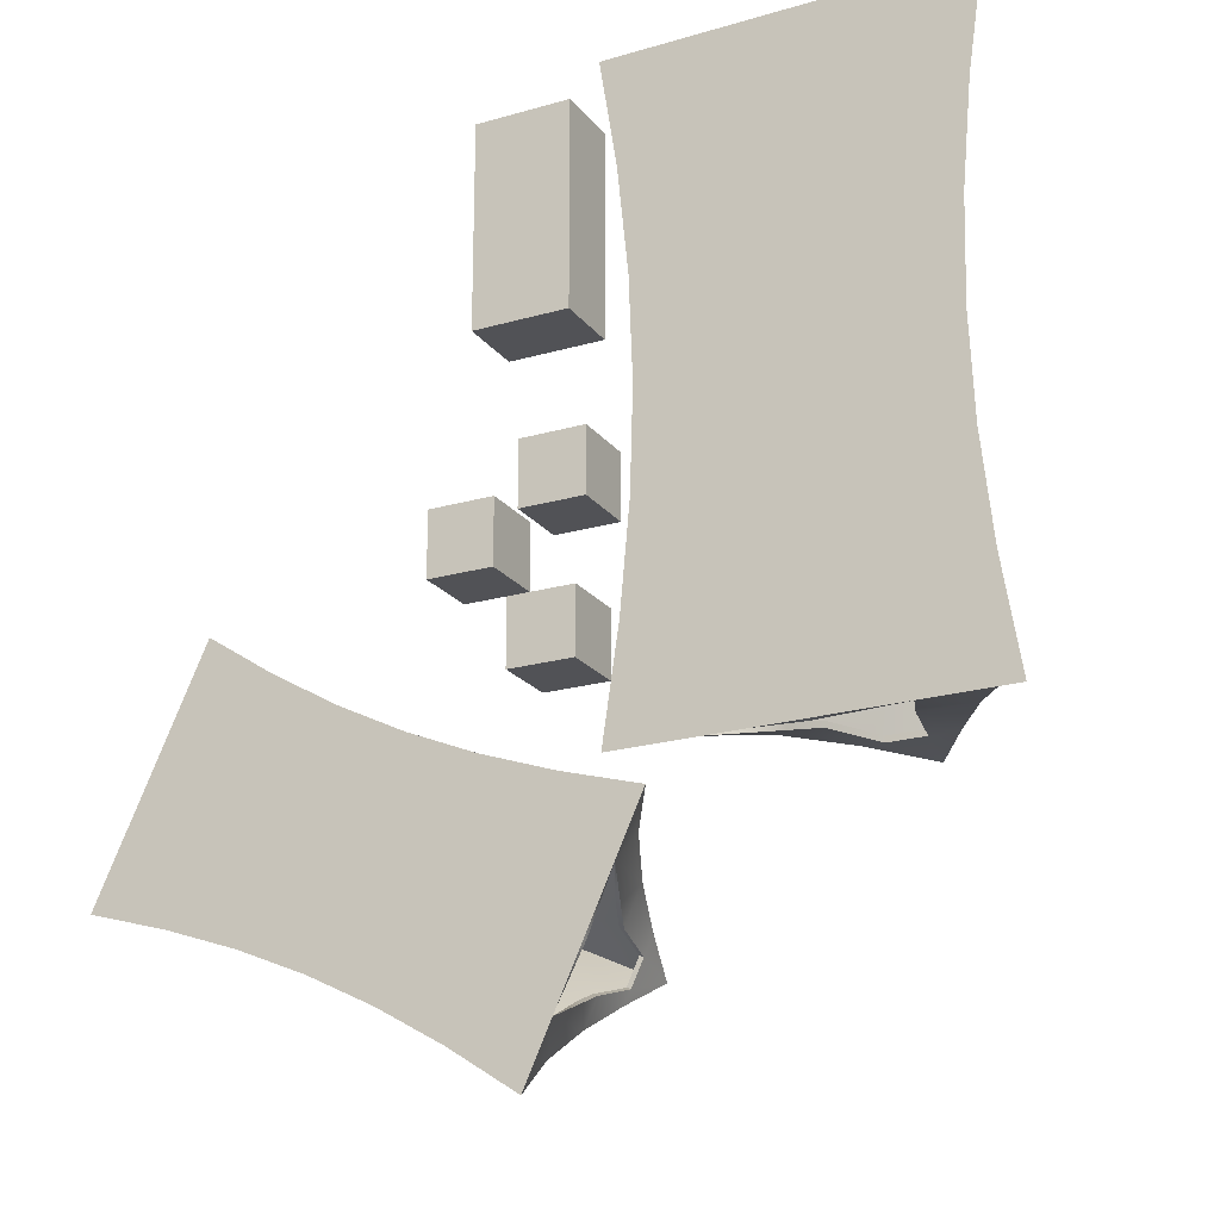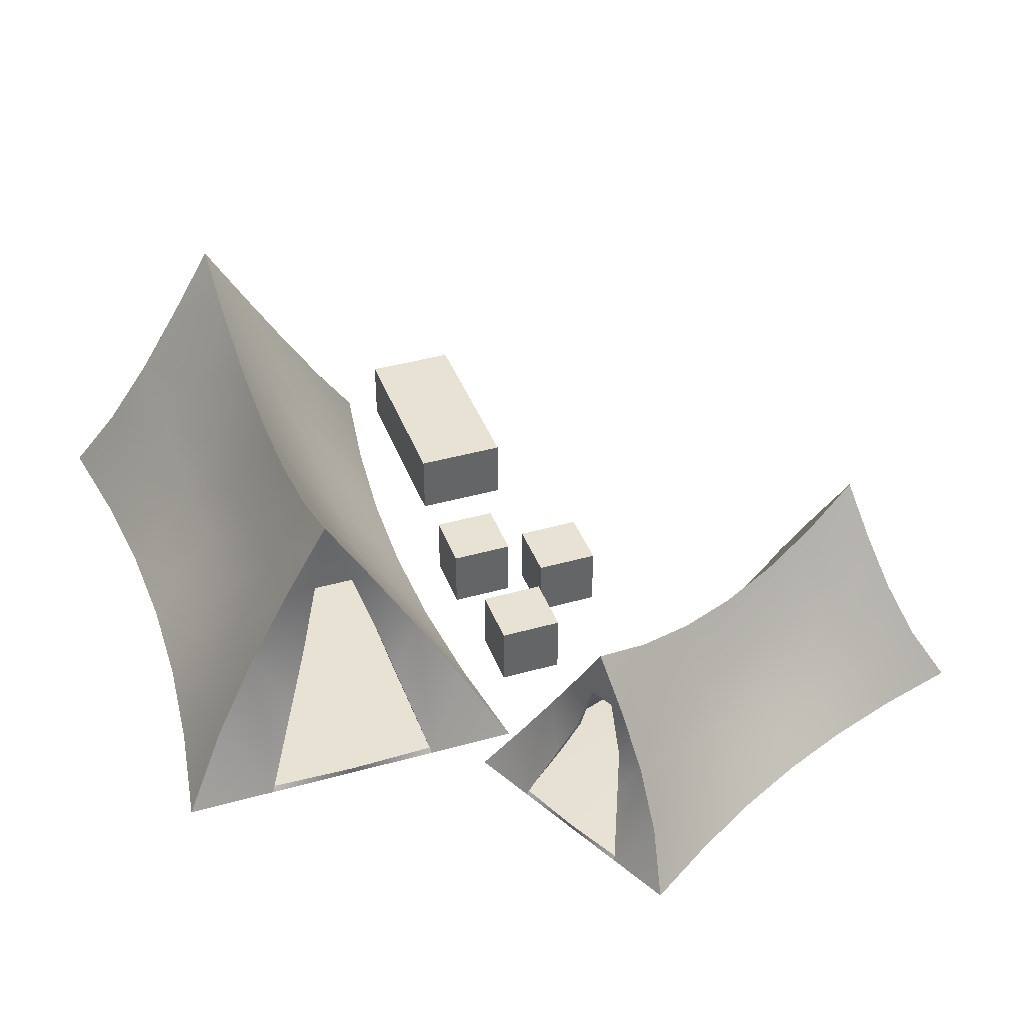
<metadata>
{"format":"obj","ext":"obj","renderer":"f3d","projection":"perspective","resolution":1024,"background":"white","views":[{"elev":-21.3,"azim":27.0,"up":"+Z"},{"elev":39.8,"azim":160.6,"up":"+Y"}]}
</metadata>
<code>
v  -229.6 -0 461.9
v  -229.5 -0 455.6
v  -224.8 -0 455.6
v  -224.8 -0 461.9
v  -224.9 -0 475.2
v  -219.5 9.235 472.4
v  -230.3 9.235 472.3
v  -217.8 2.964 461.4
v  -217.9 2.757 455.7
v  -220.1 5.828 455.6
v  -220.1 6.207 461.2
v  -222.7 9.235 438.9
v  -219.3 9.235 438.9
v  -221.4 5.67 437.8
v  -231.8 2.964 449.8
v  -231.7 2.757 455.6
v  -229.5 5.828 455.6
v  -229.5 6.207 450
v  -229.8 -0 442.9
v  -230.2 -0 436
v  -224.7 -0 436.1
v  -224.8 -0 442.9
v  -229.5 -0 449.3
v  -224.8 -0 449.3
v  -219.9 -0 468.4
v  -219.5 -0 475.2
v  -224.9 -0 468.3
v  -220.1 -0 461.9
v  -217.3 3.584 444
v  -216.6 4.618 438
v  -219.7 7.343 444.5
v  -217.7 2.964 449.9
v  -220 6.207 450.1
v  -222.3 11.49 466.5
v  -222.2 13.85 472
v  -219.9 7.343 466.7
v  -222.4 10.08 461.1
v  -232.3 3.584 467.2
v  -233 4.618 473.2
v  -229.9 7.343 466.7
v  -231.9 2.964 461.4
v  -229.6 6.207 461.1
v  -227.3 11.49 444.7
v  -227.4 13.85 439.2
v  -230.2 9.235 438.9
v  -229.8 7.343 444.5
v  -227.2 10.08 450.2
v  -220.1 -0 455.6
v  -215.8 -0 455.7
v  -215.6 -0 461.9
v  -234 -0 461.8
v  -233.8 -0 455.6
v  -224.9 18.47 471.9
v  -227.6 13.85 472
v  -214 -0 475.2
v  -216.7 4.618 473.3
v  -235.8 -0 475.1
v  -230.3 -0 475.1
v  -222.5 9.607 455.6
v  -224.8 14.49 455.6
v  -224.8 14.93 461.1
v  -224.7 18.47 439.3
v  -222 13.85 439.3
v  -223.8 13.85 439.3
v  -235.6 -0 436
v  -232.9 4.618 437.9
v  -228.4 6.308 438
v  -213.9 -0 436.1
v  -219.3 -0 436.1
v  -227.2 9.607 455.6
v  -224.8 14.93 450.2
v  -234 -0 449.3
v  -219.7 -0 442.9
v  -214.9 -0 442.9
v  -234.6 -0 442.8
v  -220 -0 449.4
v  -215.6 -0 449.4
v  -229.9 -0 468.3
v  -234.7 -0 468.3
v  -215 -0 468.4
v  -222.2 11.49 444.7
v  -224.8 16.26 444.7
v  -222.4 10.08 450.2
v  -217.4 3.584 467.3
v  -224.9 16.26 466.5
v  -227.4 11.49 466.5
v  -227.2 10.08 461.1
v  -232.2 3.584 443.9
v  -227.6 9.235 438.9
v  -226.2 13.85 439.2
v  -224.8 0.38 455.6
v  -229.5 0.38 455.6
v  -229.6 0.38 461.9
v  -224.8 0.38 461.9
v  -230.1 9.037 472.1
v  -219.7 9.037 472.1
v  -224.9 0.226 474.8
v  -220.5 5.618 455.6
v  -218.2 2.531 455.7
v  -218.1 2.746 461.5
v  -220.4 6.002 461.2
v  -221.4 5.559 438.2
v  -219.6 9.037 439.1
v  -222.7 9.173 439.3
v  -229.2 5.618 455.6
v  -231.4 2.531 455.6
v  -231.5 2.746 449.8
v  -229.2 6.002 450
v  -224.7 0.38 436.1
v  -230.2 0.3138 436.3
v  -229.8 0.38 442.9
v  -224.8 0.38 442.9
v  -229.5 0.38 449.3
v  -224.8 0.38 449.3
v  -219.5 0.2214 474.9
v  -219.9 0.38 468.4
v  -224.9 0.38 468.3
v  -220.1 0.38 461.9
v  -216.8 4.413 438.2
v  -217.6 3.387 443.9
v  -220.1 7.149 444.5
v  -218.1 2.746 449.8
v  -220.3 6 450.1
v  -222.4 13.69 471.8
v  -222.7 11.31 466.6
v  -220.2 7.151 466.8
v  -222.8 9.897 461.1
v  -232.8 4.413 473.1
v  -232 3.387 467.3
v  -229.6 7.149 466.8
v  -231.6 2.746 461.4
v  -229.3 6 461.2
v  -229.9 9.037 439.1
v  -227.2 13.69 439.5
v  -226.9 11.31 444.6
v  -229.4 7.151 444.4
v  -226.9 9.897 450.1
v  -216.2 0.1725 455.7
v  -220.1 0.38 455.6
v  -216 0.1758 462
v  -233.7 0.179 461.9
v  -233.5 0.1725 455.6
v  -227.3 13.69 471.7
v  -224.9 18.12 471.8
v  -217 4.413 473.1
v  -214.3 0.1286 475
v  -230.3 0.2216 474.8
v  -235.5 0.1305 474.9
v  -224.8 14.11 455.6
v  -222.8 9.424 455.6
v  -224.8 14.56 461.1
v  -223.8 13.84 439.6
v  -222.3 13.69 439.5
v  -224.7 18.12 439.5
v  -232.6 4.413 438.1
v  -235.3 0.1286 436.2
v  -228.4 6.197 438.4
v  -219.3 0.3084 436.3
v  -214.1 0.1305 436.4
v  -226.8 9.424 455.6
v  -224.8 14.56 450.1
v  -233.7 0.1758 449.3
v  -219.7 0.38 442.9
v  -215.3 0.1918 442.9
v  -234.3 0.1866 442.8
v  -220 0.38 449.4
v  -215.9 0.179 449.4
v  -229.9 0.38 468.3
v  -234.4 0.1918 468.3
v  -215.4 0.1866 468.4
v  -222.6 11.31 444.7
v  -224.8 15.9 444.6
v  -222.7 9.895 450.1
v  -217.7 3.387 467.4
v  -224.9 15.9 466.6
v  -227.1 11.31 466.6
v  -226.9 9.895 461.1
v  -231.9 3.387 443.9
v  -227.6 9.172 439.3
v  -226.2 13.84 439.6
o Box110
g Box110
f 1 2 3
f 3 4 1
f 5 6 7
f 8 9 10
f 10 11 8
f 12 13 14
f 15 16 17
f 17 18 15
f 19 20 21
f 21 22 19
f 23 19 22
f 22 24 23
f 2 23 24
f 24 3 2
f 25 26 5
f 5 27 25
f 28 25 27
f 27 4 28
f 29 30 13
f 13 31 29
f 32 29 31
f 31 33 32
f 9 32 33
f 33 10 9
f 34 35 6
f 6 36 34
f 37 34 36
f 36 11 37
f 38 39 7
f 7 40 38
f 41 38 40
f 40 42 41
f 16 41 42
f 42 17 16
f 43 44 45
f 45 46 43
f 47 43 46
f 46 18 47
f 28 48 49
f 49 50 28
f 4 3 48
f 48 28 4
f 2 1 51
f 51 52 2
f 35 53 54
f 7 6 35
f 35 54 7
f 26 55 56
f 6 5 26
f 26 56 6
f 39 57 58
f 58 5 7
f 7 39 58
f 37 59 60
f 60 61 37
f 11 10 59
f 59 37 11
f 9 8 50
f 50 49 9
f 62 63 64
f 12 64 63
f 63 13 12
f 20 65 66
f 45 67 20
f 20 66 45
f 30 68 69
f 69 14 13
f 13 30 69
f 47 70 60
f 60 71 47
f 18 17 70
f 70 47 18
f 16 15 72
f 72 52 16
f 73 69 68
f 68 74 73
f 22 21 69
f 69 73 22
f 20 19 75
f 75 65 20
f 76 73 74
f 74 77 76
f 24 22 73
f 73 76 24
f 19 23 72
f 72 75 19
f 48 76 77
f 77 49 48
f 3 24 76
f 76 48 3
f 23 2 52
f 52 72 23
f 78 58 57
f 57 79 78
f 27 5 58
f 58 78 27
f 26 25 80
f 80 55 26
f 1 78 79
f 79 51 1
f 4 27 78
f 78 1 4
f 25 28 50
f 50 80 25
f 81 63 62
f 62 82 81
f 31 13 63
f 63 81 31
f 30 29 74
f 74 68 30
f 83 81 82
f 82 71 83
f 33 31 81
f 81 83 33
f 29 32 77
f 77 74 29
f 59 83 71
f 71 60 59
f 10 33 83
f 83 59 10
f 32 9 49
f 49 77 32
f 84 56 55
f 55 80 84
f 36 6 56
f 56 84 36
f 35 34 85
f 85 53 35
f 8 84 80
f 80 50 8
f 11 36 84
f 84 8 11
f 34 37 61
f 61 85 34
f 86 54 53
f 53 85 86
f 40 7 54
f 54 86 40
f 39 38 79
f 79 57 39
f 87 86 85
f 85 61 87
f 42 40 86
f 86 87 42
f 38 41 51
f 51 79 38
f 70 87 61
f 61 60 70
f 17 42 87
f 87 70 17
f 41 16 52
f 52 51 41
f 88 66 65
f 65 75 88
f 46 45 66
f 66 88 46
f 44 43 82
f 82 62 44
f 15 88 75
f 75 72 15
f 18 46 88
f 88 15 18
f 43 47 71
f 71 82 43
f 67 45 89
f 44 90 89
f 89 45 44
f 90 44 62
f 62 64 90
f 91 92 93
f 93 94 91
f 95 96 97
f 98 99 100
f 100 101 98
f 102 103 104
f 105 106 107
f 107 108 105
f 109 110 111
f 111 112 109
f 112 111 113
f 113 114 112
f 114 113 92
f 92 91 114
f 97 115 116
f 116 117 97
f 117 116 118
f 118 94 117
f 103 119 120
f 120 121 103
f 121 120 122
f 122 123 121
f 123 122 99
f 99 98 123
f 96 124 125
f 125 126 96
f 126 125 127
f 127 101 126
f 95 128 129
f 129 130 95
f 130 129 131
f 131 132 130
f 132 131 106
f 106 105 132
f 133 134 135
f 135 136 133
f 136 135 137
f 137 108 136
f 138 139 118
f 118 140 138
f 139 91 94
f 94 118 139
f 141 93 92
f 92 142 141
f 143 144 124
f 124 96 95
f 95 143 124
f 145 146 115
f 115 97 96
f 96 145 115
f 147 148 128
f 95 97 147
f 147 128 95
f 149 150 127
f 127 151 149
f 150 98 101
f 101 127 150
f 140 100 99
f 99 138 140
f 152 153 154
f 153 152 104
f 104 103 153
f 155 156 110
f 110 157 133
f 133 155 110
f 158 159 119
f 103 102 158
f 158 119 103
f 149 160 137
f 137 161 149
f 160 105 108
f 108 137 160
f 162 107 106
f 106 142 162
f 159 158 163
f 163 164 159
f 158 109 112
f 112 163 158
f 165 111 110
f 110 156 165
f 164 163 166
f 166 167 164
f 163 112 114
f 114 166 163
f 162 113 111
f 111 165 162
f 167 166 139
f 139 138 167
f 166 114 91
f 91 139 166
f 142 92 113
f 113 162 142
f 148 147 168
f 168 169 148
f 147 97 117
f 117 168 147
f 170 116 115
f 115 146 170
f 169 168 93
f 93 141 169
f 168 117 94
f 94 93 168
f 140 118 116
f 116 170 140
f 154 153 171
f 171 172 154
f 153 103 121
f 121 171 153
f 164 120 119
f 119 159 164
f 172 171 173
f 173 161 172
f 171 121 123
f 123 173 171
f 167 122 120
f 120 164 167
f 161 173 150
f 150 149 161
f 173 123 98
f 98 150 173
f 138 99 122
f 122 167 138
f 146 145 174
f 174 170 146
f 145 96 126
f 126 174 145
f 175 125 124
f 124 144 175
f 170 174 100
f 100 140 170
f 174 126 101
f 101 100 174
f 151 127 125
f 125 175 151
f 144 143 176
f 176 175 144
f 143 95 130
f 130 176 143
f 169 129 128
f 128 148 169
f 175 176 177
f 177 151 175
f 176 130 132
f 132 177 176
f 141 131 129
f 129 169 141
f 151 177 160
f 160 149 151
f 177 132 105
f 105 160 177
f 142 106 131
f 131 141 142
f 156 155 178
f 178 165 156
f 155 133 136
f 136 178 155
f 172 135 134
f 134 154 172
f 165 178 107
f 107 162 165
f 178 136 108
f 108 107 178
f 161 137 135
f 135 172 161
f 179 133 157
f 179 180 134
f 134 133 179
f 154 134 180
f 180 152 154
f 102 104 12
f 12 14 102
f 110 109 21
f 21 20 110
f 104 152 64
f 64 12 104
f 157 110 20
f 20 67 157
f 158 102 14
f 14 69 158
f 109 158 69
f 69 21 109
f 179 157 67
f 67 89 179
f 180 179 89
f 89 90 180
f 152 180 90
f 90 64 152
v  -255.1 -0 431.6
v  -250.9 -0 429.7
v  -249.5 -0 432.8
v  -253.6 -0 434.8
v  -262.4 -0 438.8
v  -258.9 6.753 441.6
v  -262.2 6.753 434.3
v  -251.2 2.167 439.3
v  -247.4 2.016 437.4
v  -248.1 4.262 435.9
v  -251.7 4.538 437.7
v  -237.8 6.753 429.1
v  -236.7 6.753 431.3
v  -236.6 4.146 429.6
v  -247.8 2.167 426.4
v  -251.6 2.016 428.3
v  -250.9 4.262 429.7
v  -247.2 4.538 428
v  -242.6 -0 425.6
v  -238.2 -0 423.2
v  -236.5 -0 426.9
v  -241 -0 428.9
v  -246.8 -0 427.8
v  -245.3 -0 430.9
v  -256.4 -0 440.1
v  -260.8 -0 442.4
v  -257.9 -0 436.7
v  -252.2 -0 437.9
v  -239.5 2.62 434.2
v  -235.3 3.376 432.8
v  -240.6 5.369 432.8
v  -243.5 2.167 435.7
v  -244.3 4.538 434.3
v  -255.9 8.405 437.8
v  -259.5 10.13 439.6
v  -255.3 5.369 439.6
v  -252.4 7.37 436.1
v  -259.5 2.62 431.5
v  -263.7 3.376 432.8
v  -258.4 5.369 432.9
v  -255.5 2.167 429.9
v  -254.6 4.538 431.4
v  -243 8.405 427.8
v  -239.4 10.13 426
v  -240 6.753 424.1
v  -243.6 5.369 426.1
v  -246.6 7.37 429.6
v  -248.1 -0 435.9
v  -246.7 -0 438.8
v  -250.8 -0 440.9
v  -256.4 -0 428.6
v  -252.2 -0 426.9
v  -260.3 13.51 437.8
v  -261.2 10.13 436
v  -259.1 -0 446
v  -258.7 3.376 443.7
v  -265.8 -0 431.6
v  -264.1 -0 435.2
v  -248.8 7.025 434.4
v  -249.5 10.59 432.8
v  -253.1 10.92 434.5
v  -238.6 13.51 427.9
v  -237.8 10.13 429.6
v  -238.3 10.13 428.4
v  -239.8 -0 419.6
v  -240.2 3.376 422
v  -238.9 4.612 425
v  -233.2 -0 434.1
v  -234.8 -0 430.5
v  -250.2 7.025 431.3
v  -245.9 10.92 431.2
v  -248.1 -0 424.8
v  -239.5 -0 432.3
v  -238 -0 435.5
v  -244 -0 422.4
v  -243.9 -0 434.1
v  -242.5 -0 437
v  -259.5 -0 433.4
v  -260.9 -0 430.2
v  -254.9 -0 443.3
v  -241.5 8.405 431.2
v  -242.3 11.89 429.5
v  -245.1 7.37 432.8
v  -254.9 2.62 441.4
v  -256.7 11.89 436.2
v  -257.5 8.405 434.5
v  -253.8 7.37 432.9
v  -244 2.62 424.3
v  -239.3 6.753 425.8
v  -239.1 10.13 426.9
v  -249.5 0.2778 432.8
v  -250.9 0.2778 429.7
v  -255.1 0.2778 431.6
v  -253.6 0.2778 434.8
v  -262 6.607 434.4
v  -258.9 6.608 441.3
v  -262.2 0.1653 438.7
v  -248.1 4.108 435.7
v  -247.5 1.851 437.2
v  -251.3 2.008 439.1
v  -251.8 4.388 437.5
v  -236.9 4.064 429.7
v  -236.9 6.607 431.2
v  -238 6.707 429.2
v  -250.8 4.108 429.9
v  -251.5 1.851 428.5
v  -247.7 2.008 426.6
v  -247.1 4.388 428.2
v  -236.5 0.2778 426.9
v  -238.3 0.2295 423.3
v  -242.6 0.2778 425.6
v  -241 0.2778 428.9
v  -246.8 0.2778 427.8
v  -245.3 0.2778 430.9
v  -260.6 0.1619 442.3
v  -256.4 0.2778 440.1
v  -257.9 0.2778 436.7
v  -252.2 0.2778 437.9
v  -235.5 3.227 432.7
v  -239.5 2.477 434
v  -240.6 5.227 432.5
v  -243.6 2.008 435.5
v  -244.4 4.388 434.1
v  -259.4 10.01 439.4
v  -256.1 8.273 437.6
v  -255.5 5.229 439.4
v  -252.5 7.237 435.9
v  -263.5 3.227 432.9
v  -259.4 2.477 431.7
v  -258.3 5.227 433.1
v  -255.4 2.008 430.2
v  -254.5 4.388 431.6
v  -240.1 6.608 424.3
v  -239.5 10.01 426.3
v  -242.9 8.273 428
v  -243.5 5.229 426.3
v  -246.5 7.237 429.8
v  -246.8 0.1261 438.6
v  -248.1 0.2778 435.9
v  -251 0.1285 440.7
v  -256.4 0.1309 428.9
v  -252.1 0.1261 427.1
v  -260.9 10.01 436.1
v  -260.2 13.25 437.8
v  -258.7 3.227 443.4
v  -259.1 0.094 445.8
v  -263.9 0.1621 435.1
v  -265.5 0.0954 431.7
v  -249.5 10.31 432.8
v  -248.9 6.891 434.2
v  -253.1 10.64 434.5
v  -238.6 10.12 428.6
v  -238 10.01 429.5
v  -238.7 13.25 427.9
v  -240.3 3.227 422.2
v  -239.9 0.094 419.9
v  -239.2 4.531 425.1
v  -235 0.2255 430.5
v  -233.4 0.0954 434
v  -250.1 6.891 431.5
v  -245.8 10.64 431.2
v  -248 0.1285 425
v  -239.5 0.2778 432.3
v  -238.1 0.1402 435.2
v  -243.9 0.1364 422.6
v  -243.9 0.2778 434.1
v  -242.6 0.1309 436.8
v  -259.5 0.2778 433.4
v  -260.9 0.1402 430.4
v  -255.1 0.1364 443.1
v  -241.5 8.27 430.9
v  -242.2 11.63 429.5
v  -245.2 7.235 432.5
v  -255.1 2.477 441.2
v  -256.8 11.63 436.2
v  -257.4 8.27 434.7
v  -253.8 7.235 433.1
v  -243.9 2.477 424.5
v  -239.5 6.707 425.9
v  -239.3 10.12 427
o Box141
g Box141
f 181 182 183
f 183 184 181
f 185 186 187
f 188 189 190
f 190 191 188
f 192 193 194
f 195 196 197
f 197 198 195
f 199 200 201
f 201 202 199
f 203 199 202
f 202 204 203
f 182 203 204
f 204 183 182
f 205 206 185
f 185 207 205
f 208 205 207
f 207 184 208
f 209 210 193
f 193 211 209
f 212 209 211
f 211 213 212
f 189 212 213
f 213 190 189
f 214 215 186
f 186 216 214
f 217 214 216
f 216 191 217
f 218 219 187
f 187 220 218
f 221 218 220
f 220 222 221
f 196 221 222
f 222 197 196
f 223 224 225
f 225 226 223
f 227 223 226
f 226 198 227
f 208 228 229
f 229 230 208
f 184 183 228
f 228 208 184
f 182 181 231
f 231 232 182
f 215 233 234
f 187 186 215
f 215 234 187
f 206 235 236
f 186 185 206
f 206 236 186
f 219 237 238
f 238 185 187
f 187 219 238
f 217 239 240
f 240 241 217
f 191 190 239
f 239 217 191
f 189 188 230
f 230 229 189
f 242 243 244
f 192 244 243
f 243 193 192
f 200 245 246
f 225 247 200
f 200 246 225
f 210 248 249
f 249 194 193
f 193 210 249
f 227 250 240
f 240 251 227
f 198 197 250
f 250 227 198
f 196 195 252
f 252 232 196
f 253 249 248
f 248 254 253
f 202 201 249
f 249 253 202
f 200 199 255
f 255 245 200
f 256 253 254
f 254 257 256
f 204 202 253
f 253 256 204
f 199 203 252
f 252 255 199
f 228 256 257
f 257 229 228
f 183 204 256
f 256 228 183
f 203 182 232
f 232 252 203
f 258 238 237
f 237 259 258
f 207 185 238
f 238 258 207
f 206 205 260
f 260 235 206
f 181 258 259
f 259 231 181
f 184 207 258
f 258 181 184
f 205 208 230
f 230 260 205
f 261 243 242
f 242 262 261
f 211 193 243
f 243 261 211
f 210 209 254
f 254 248 210
f 263 261 262
f 262 251 263
f 213 211 261
f 261 263 213
f 209 212 257
f 257 254 209
f 239 263 251
f 251 240 239
f 190 213 263
f 263 239 190
f 212 189 229
f 229 257 212
f 264 236 235
f 235 260 264
f 216 186 236
f 236 264 216
f 215 214 265
f 265 233 215
f 188 264 260
f 260 230 188
f 191 216 264
f 264 188 191
f 214 217 241
f 241 265 214
f 266 234 233
f 233 265 266
f 220 187 234
f 234 266 220
f 219 218 259
f 259 237 219
f 267 266 265
f 265 241 267
f 222 220 266
f 266 267 222
f 218 221 231
f 231 259 218
f 250 267 241
f 241 240 250
f 197 222 267
f 267 250 197
f 221 196 232
f 232 231 221
f 268 246 245
f 245 255 268
f 226 225 246
f 246 268 226
f 224 223 262
f 262 242 224
f 195 268 255
f 255 252 195
f 198 226 268
f 268 195 198
f 223 227 251
f 251 262 223
f 247 225 269
f 224 270 269
f 269 225 224
f 270 224 242
f 242 244 270
f 271 272 273
f 273 274 271
f 275 276 277
f 278 279 280
f 280 281 278
f 282 283 284
f 285 286 287
f 287 288 285
f 289 290 291
f 291 292 289
f 292 291 293
f 293 294 292
f 294 293 272
f 272 271 294
f 277 295 296
f 296 297 277
f 297 296 298
f 298 274 297
f 283 299 300
f 300 301 283
f 301 300 302
f 302 303 301
f 303 302 279
f 279 278 303
f 276 304 305
f 305 306 276
f 306 305 307
f 307 281 306
f 275 308 309
f 309 310 275
f 310 309 311
f 311 312 310
f 312 311 286
f 286 285 312
f 313 314 315
f 315 316 313
f 316 315 317
f 317 288 316
f 318 319 298
f 298 320 318
f 319 271 274
f 274 298 319
f 321 273 272
f 272 322 321
f 323 324 304
f 304 276 275
f 275 323 304
f 325 326 295
f 295 277 276
f 276 325 295
f 327 328 308
f 275 277 327
f 327 308 275
f 329 330 307
f 307 331 329
f 330 278 281
f 281 307 330
f 320 280 279
f 279 318 320
f 332 333 334
f 333 332 284
f 284 283 333
f 335 336 290
f 290 337 313
f 313 335 290
f 338 339 299
f 283 282 338
f 338 299 283
f 329 340 317
f 317 341 329
f 340 285 288
f 288 317 340
f 342 287 286
f 286 322 342
f 339 338 343
f 343 344 339
f 338 289 292
f 292 343 338
f 345 291 290
f 290 336 345
f 344 343 346
f 346 347 344
f 343 292 294
f 294 346 343
f 342 293 291
f 291 345 342
f 347 346 319
f 319 318 347
f 346 294 271
f 271 319 346
f 322 272 293
f 293 342 322
f 328 327 348
f 348 349 328
f 327 277 297
f 297 348 327
f 350 296 295
f 295 326 350
f 349 348 273
f 273 321 349
f 348 297 274
f 274 273 348
f 320 298 296
f 296 350 320
f 334 333 351
f 351 352 334
f 333 283 301
f 301 351 333
f 344 300 299
f 299 339 344
f 352 351 353
f 353 341 352
f 351 301 303
f 303 353 351
f 347 302 300
f 300 344 347
f 341 353 330
f 330 329 341
f 353 303 278
f 278 330 353
f 318 279 302
f 302 347 318
f 326 325 354
f 354 350 326
f 325 276 306
f 306 354 325
f 355 305 304
f 304 324 355
f 350 354 280
f 280 320 350
f 354 306 281
f 281 280 354
f 331 307 305
f 305 355 331
f 324 323 356
f 356 355 324
f 323 275 310
f 310 356 323
f 349 309 308
f 308 328 349
f 355 356 357
f 357 331 355
f 356 310 312
f 312 357 356
f 321 311 309
f 309 349 321
f 331 357 340
f 340 329 331
f 357 312 285
f 285 340 357
f 322 286 311
f 311 321 322
f 336 335 358
f 358 345 336
f 335 313 316
f 316 358 335
f 352 315 314
f 314 334 352
f 345 358 287
f 287 342 345
f 358 316 288
f 288 287 358
f 341 317 315
f 315 352 341
f 359 313 337
f 359 360 314
f 314 313 359
f 334 314 360
f 360 332 334
f 282 284 192
f 192 194 282
f 290 289 201
f 201 200 290
f 284 332 244
f 244 192 284
f 337 290 200
f 200 247 337
f 338 282 194
f 194 249 338
f 289 338 249
f 249 201 289
f 359 337 247
f 247 269 359
f 360 359 269
f 269 270 360
f 332 360 270
f 270 244 332
v  -241 -0 445.2
v  -241 -0 441.2
v  -237 -0 441.2
v  -237 -0 445.2
v  -241 3.937 445.2
v  -237 3.937 445.2
v  -237 3.937 441.2
v  -241 3.937 441.2
o Box145
g Box145
f 361 362 363
f 363 364 361
f 365 366 367
f 367 368 365
f 361 364 366
f 366 365 361
f 364 363 367
f 367 366 364
f 363 362 368
f 368 367 363
f 362 361 365
f 365 368 362
v  -240.4 -0 453.8
v  -240.4 -0 449.9
v  -236.5 -0 449.9
v  -236.5 -0 453.8
v  -240.4 3.937 453.8
v  -236.5 3.937 453.8
v  -236.5 3.937 449.9
v  -240.4 3.937 449.9
o Box143
g Box143
f 369 370 371
f 371 372 369
f 373 374 375
f 375 376 373
f 369 372 374
f 374 373 369
f 372 371 375
f 375 374 372
f 371 370 376
f 376 375 371
f 370 369 373
f 373 376 370
v  -245.7 -0 450.9
v  -245.7 -0 446.9
v  -241.8 -0 446.9
v  -241.8 -0 450.9
v  -245.7 3.937 450.9
v  -241.8 3.937 450.9
v  -241.8 3.937 446.9
v  -245.7 3.937 446.9
o Box144
g Box144
f 377 378 379
f 379 380 377
f 381 382 383
f 383 384 381
f 377 380 382
f 382 381 377
f 380 379 383
f 383 382 380
f 379 378 384
f 384 383 379
f 378 377 381
f 381 384 378
v  -243.3 -0 473.3
v  -243.3 -0 460.7
v  -237.5 -0 460.7
v  -237.5 -0 473.3
v  -243.3 4.12 473.3
v  -237.5 4.12 473.3
v  -237.5 4.12 460.7
v  -243.3 4.12 460.7
o Box142
g Box142
f 385 386 387
f 387 388 385
f 389 390 391
f 391 392 389
f 385 388 390
f 390 389 385
f 388 387 391
f 391 390 388
f 387 386 392
f 392 391 387
f 386 385 389
f 389 392 386

</code>
